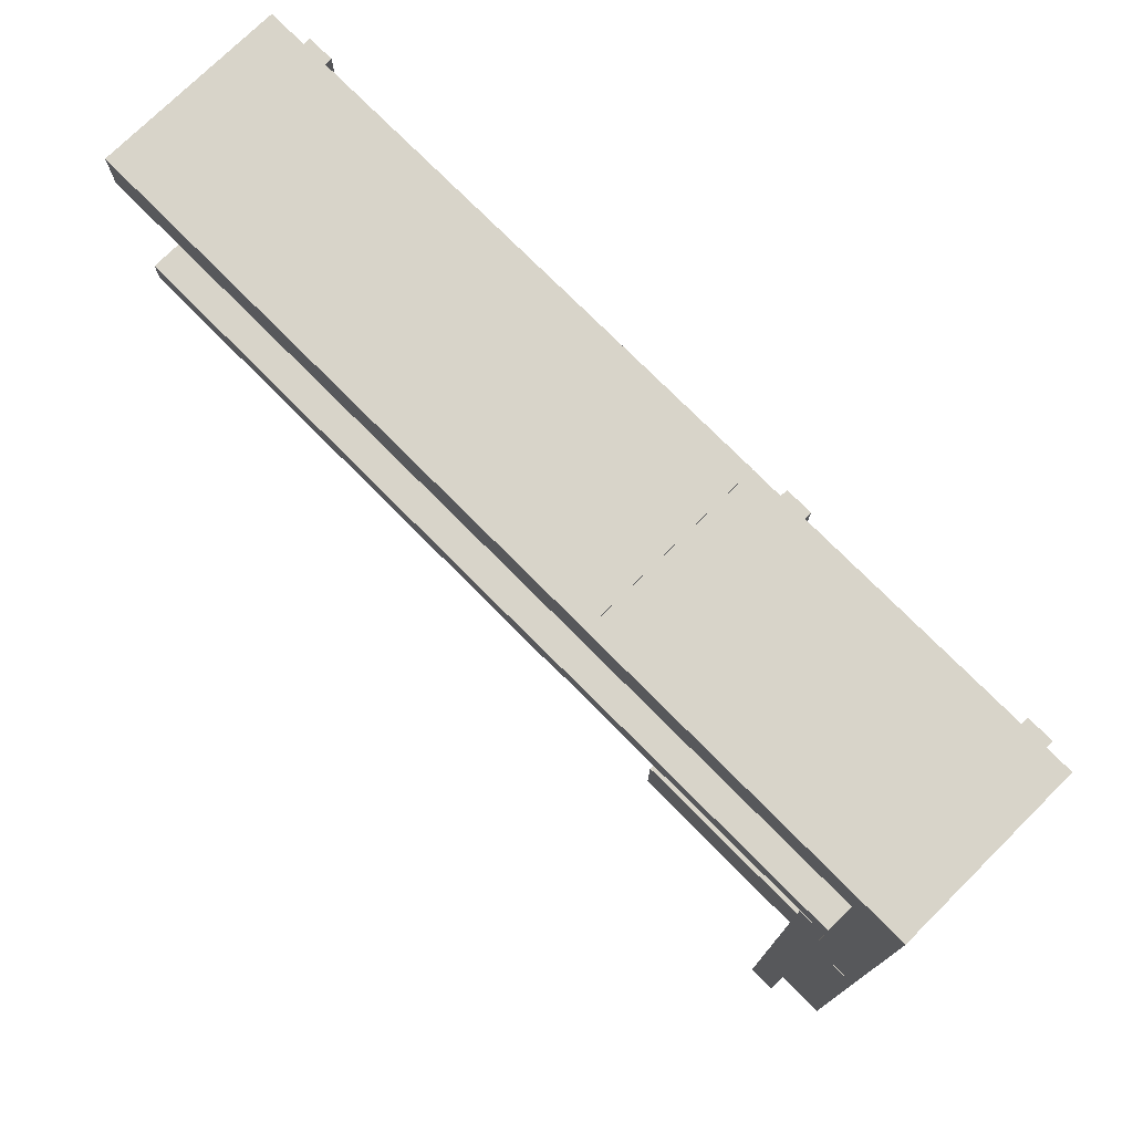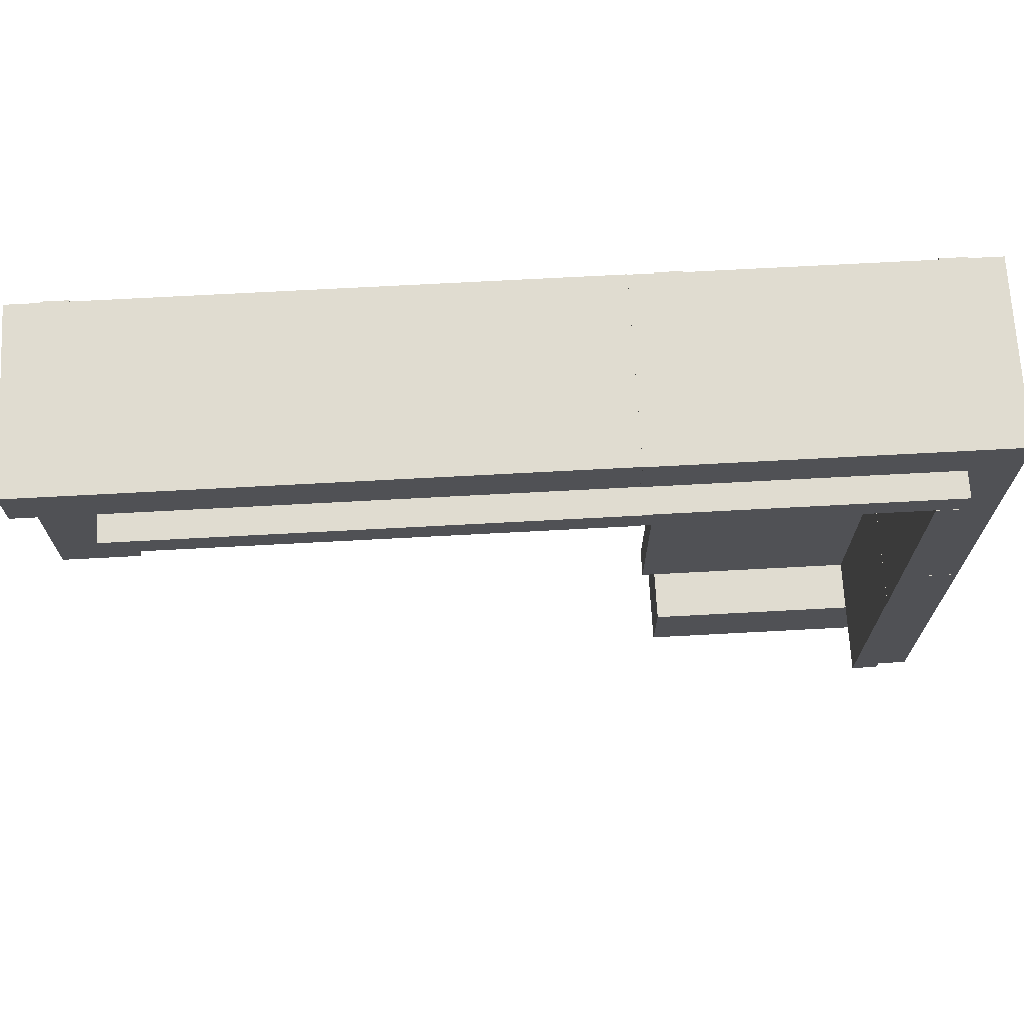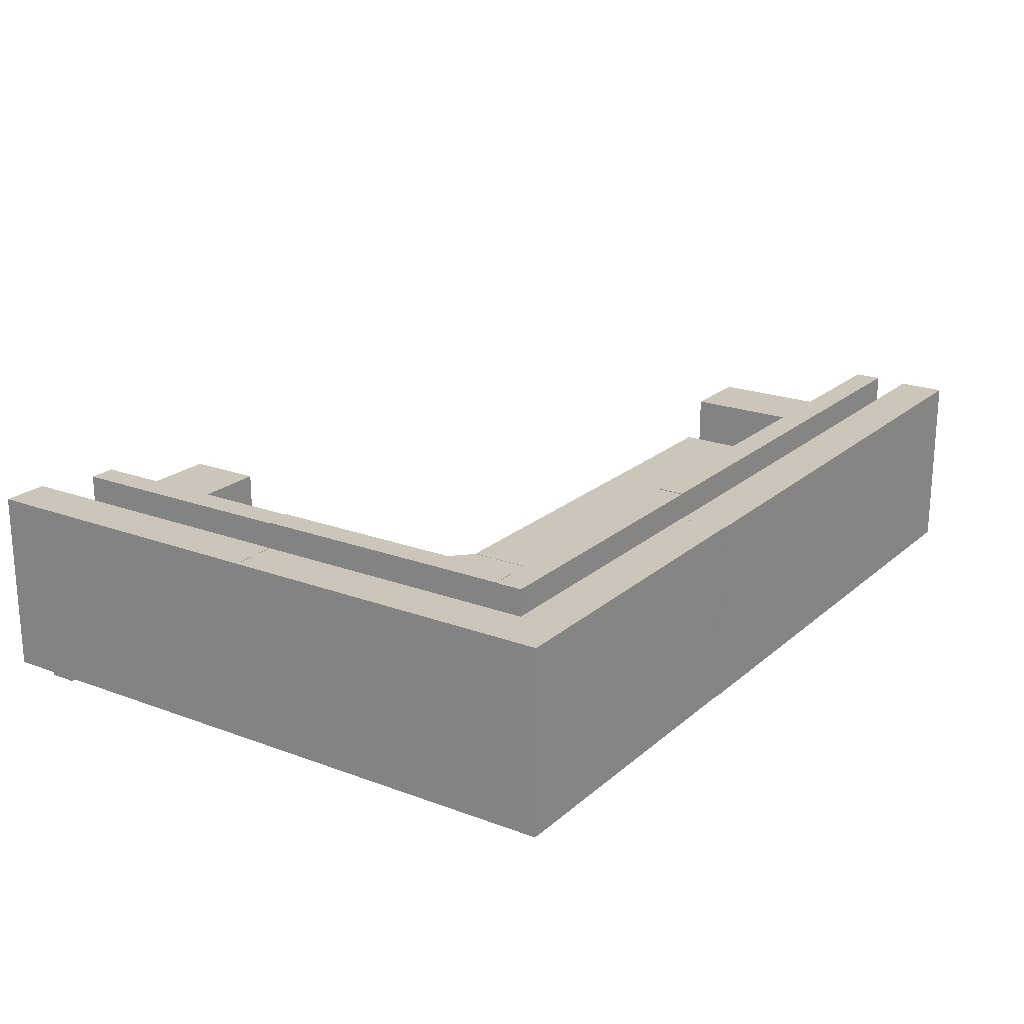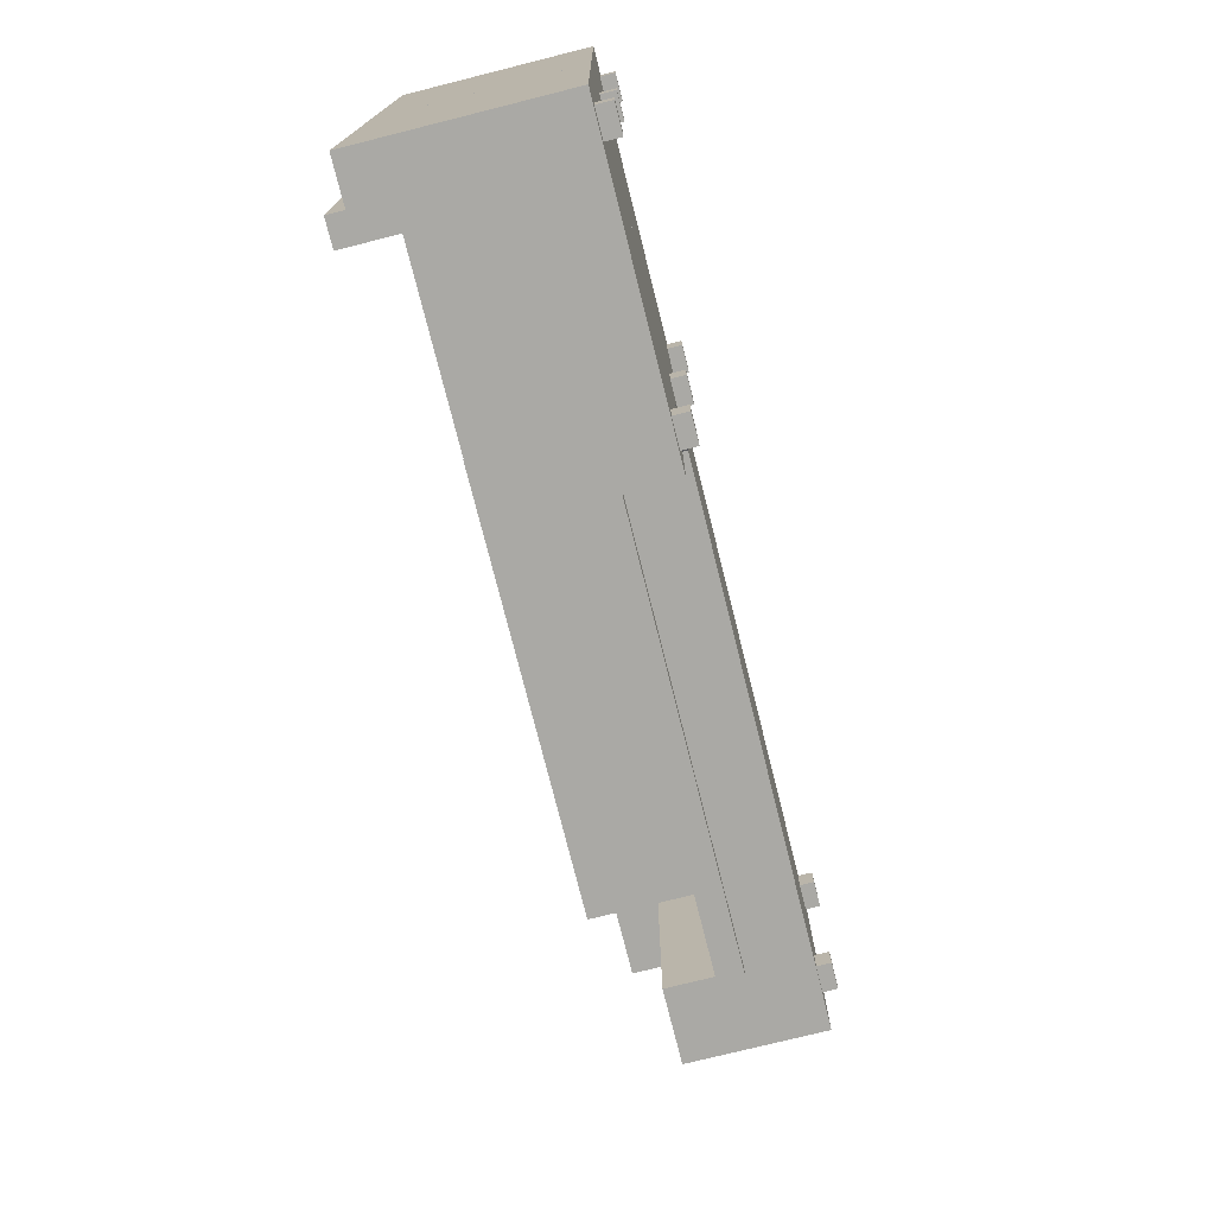
<metadata>
{"format":"obj","ext":"obj","renderer":"f3d","projection":"perspective","resolution":1024,"background":"white","views":[{"elev":75.1,"azim":-134.7,"up":"+Z"},{"elev":69.5,"azim":176.9,"up":"+Z"},{"elev":20.9,"azim":-56.1,"up":"+Y"},{"elev":-75.3,"azim":-75.9,"up":"+Z"}]}
</metadata>
<code>
v -0.07608 -0.07338 -0.3122
v -0.05266 -0.07338 -0.3356
v -0.05266 -0.07338 -0.3122
v -0.07608 -0.07338 -0.3356
v -0.05266 -0.0605 -0.3122
v -0.07608 -0.0605 -0.3356
v -0.05266 -0.0605 -0.3356
v -0.07608 -0.0605 -0.3122
v -0.2774 -0.07338 -0.312
v -0.254 -0.07338 -0.3354
v -0.254 -0.07338 -0.312
v -0.2774 -0.07338 -0.3354
v -0.254 -0.0605 -0.312
v -0.2774 -0.0605 -0.3354
v -0.254 -0.0605 -0.3354
v -0.2774 -0.0605 -0.312
v -0.03864 0.06362 -0.2911
v -0.2494 -0.004296 -0.2911
v -0.03864 -0.004296 -0.2911
v -0.2494 0.06362 -0.2911
v -0.03864 -0.004296 -0.08264
v -0.03864 -0.0605 -0.359
v -0.2494 0.06362 -0.359
v -0.2494 0.1034 -0.08264
v -0.2494 -0.004296 -0.08264
v -0.03864 -0.0605 -0.08264
v -0.03864 0.06362 -0.359
v -0.2916 -0.0605 -0.08264
v -0.2494 0.1034 -0.359
v -0.2916 0.1034 -0.08264
v -0.2916 -0.0605 -0.359
v -0.2916 0.1034 -0.359
v -0.2493 0.01864 -0.291
v -0.02684 0.01864 -0.0826
v -0.02684 0.01864 -0.291
v -0.2493 0.01864 -0.0826
v -0.02684 -0.004781 -0.291
v -0.2493 -0.004781 -0.0826
v -0.02684 -0.004781 -0.0826
v -0.2493 -0.004781 -0.291
v -0.2493 0.1263 -0.291
v -0.2259 0.1263 -0.08258
v -0.2259 0.1263 -0.291
v -0.2493 0.1263 -0.08258
v -0.2259 0.01862 -0.291
v -0.2493 0.01862 -0.08258
v -0.2259 0.01862 -0.08258
v -0.2493 0.01862 -0.291
v 0.2195 0.1272 0.1758
v 0.2195 0.01949 0.1524
v 0.2195 0.1272 0.1524
v 0.2195 0.01949 0.1758
v 0.00753 0.1272 0.1524
v 0.00753 0.1272 0.1758
v 0.00753 0.01949 0.1758
v 0.00753 0.01949 0.1524
v 0.4314 0.1272 0.1758
v 0.4314 0.01949 0.1524
v 0.4314 0.1272 0.1524
v 0.4314 0.01949 0.1758
v 0.2195 0.1272 0.1524
v 0.2195 0.1272 0.1758
v 0.2195 0.01949 0.1758
v 0.2195 0.01949 0.1524
v 0.4532 -0.07338 0.01197
v 0.4766 -0.07338 -0.01145
v 0.4766 -0.07338 0.01197
v 0.4532 -0.07338 -0.01145
v 0.4766 -0.0605 0.01197
v 0.4532 -0.0605 -0.01145
v 0.4766 -0.0605 -0.01145
v 0.4532 -0.0605 0.01197
v 0.453 -0.07338 0.1948
v 0.4764 -0.07338 0.1714
v 0.4764 -0.07338 0.1948
v 0.453 -0.07338 0.1714
v 0.4764 -0.0605 0.1948
v 0.453 -0.0605 0.1714
v 0.4764 -0.0605 0.1714
v 0.453 -0.0605 0.1948
v 0.008277 -0.0605 0.2182
v 0.008277 -0.004296 -0.03473
v 0.008277 -0.0605 -0.03473
v 0.008277 -0.004296 0.176
v 0.5001 -0.0605 -0.03473
v 0.5001 -0.0605 0.2182
v 0.008277 0.1034 0.176
v 0.4321 -0.004296 -0.03473
v 0.008277 0.1034 0.2182
v 0.4321 -0.004296 0.176
v 0.5001 0.06362 -0.03473
v 0.5001 0.06362 0.176
v 0.5001 0.1034 0.2182
v 0.4321 0.06362 0.176
v 0.4321 0.06362 -0.03473
v 0.5001 0.1034 0.176
v 0.00768 -0.004156 0.1753
v 0.00768 0.01926 -0.04787
v 0.00768 -0.004156 -0.04787
v 0.00768 0.01926 0.1753
v 0.2196 0.01926 -0.04787
v 0.2196 -0.004156 -0.04787
v 0.2196 0.01926 0.1753
v 0.2196 -0.004156 0.1753
v 0.2196 -0.004296 0.1753
v 0.2196 0.01912 -0.04787
v 0.2196 -0.004296 -0.04787
v 0.2196 0.01912 0.1753
v 0.4315 0.01912 -0.04787
v 0.4315 -0.004296 -0.04787
v 0.4315 0.01912 0.1753
v 0.4315 -0.004296 0.1753
v -0.2259 0.127 -0.08214
v -0.2493 0.01925 -0.08214
v -0.2493 0.127 -0.08214
v -0.2259 0.01925 -0.08214
v -0.2493 0.127 0.152
v -0.2259 0.01925 0.152
v -0.2493 0.01925 0.152
v -0.2259 0.127 0.152
v 0.008221 0.01903 0.1753
v -0.2494 -0.00439 0.1753
v 0.008221 -0.00439 0.1753
v -0.2494 0.01903 0.1753
v 0.008221 -0.00439 -0.04714
v -0.02691 0.01903 -0.08227
v -0.2494 0.01903 -0.08227
v -0.02691 -0.00439 -0.08227
v 0.008221 0.01903 -0.04714
v -0.2494 -0.00439 -0.08227
v -0.03882 -0.07338 0.194
v -0.0154 -0.07338 0.1706
v -0.0154 -0.07338 0.194
v -0.03882 -0.07338 0.1706
v -0.0154 -0.0605 0.194
v -0.03882 -0.0605 0.1706
v -0.0154 -0.0605 0.1706
v -0.03882 -0.0605 0.194
v -0.0502 -0.07338 -0.0219
v -0.02678 -0.07338 -0.04532
v -0.02678 -0.07338 -0.0219
v -0.0502 -0.07338 -0.04532
v -0.02678 -0.0605 -0.0219
v -0.0502 -0.0605 -0.04532
v -0.02678 -0.0605 -0.04532
v -0.0502 -0.0605 -0.0219
v -0.2684 -0.07338 0.1941
v -0.2449 -0.07338 0.1707
v -0.2449 -0.07338 0.1941
v -0.2684 -0.07338 0.1707
v -0.2449 -0.0605 0.1941
v -0.2684 -0.0605 0.1707
v -0.2449 -0.0605 0.1707
v -0.2684 -0.0605 0.1941
v -0.2675 -0.07338 -0.03493
v -0.2441 -0.07338 -0.05835
v -0.2441 -0.07338 -0.03493
v -0.2675 -0.07338 -0.05835
v -0.2441 -0.0605 -0.03493
v -0.2675 -0.0605 -0.05835
v -0.2441 -0.0605 -0.05835
v -0.2675 -0.0605 -0.03493
v -0.03864 -0.004296 -0.08226
v 0.0082 -0.004296 0.1753
v 0.0082 -0.004296 -0.03542
v -0.2494 -0.004296 0.1753
v 0.0082 -0.0605 -0.03542
v -0.03864 -0.0605 -0.08226
v -0.2494 -0.004296 -0.08226
v -0.2494 0.1034 0.1753
v 0.0082 -0.0605 0.2175
v 0.0082 0.1034 0.1753
v 0.0082 0.1034 0.2175
v -0.2916 -0.0605 0.2175
v -0.2916 -0.0605 -0.08226
v -0.2494 0.1034 -0.08226
v -0.2916 0.1034 -0.08226
v -0.2916 0.1034 0.2175
v 0.008221 0.1267 0.1755
v 0.008221 0.019 0.1521
v 0.008221 0.1267 0.1521
v 0.008221 0.019 0.1755
v -0.2494 0.1267 0.1521
v -0.2494 0.019 0.1755
v -0.2494 0.019 0.1521
v -0.2494 0.1267 0.1755
g mesh1_mesh1-geometry
f 1 2 3
f 2 1 4
f 2 5 3
f 5 1 3
f 1 6 4
f 6 2 4
f 5 2 7
f 1 5 8
f 6 1 8
f 2 6 7
f 6 5 7
f 5 6 8
g mesh1_mesh1-geometry
f 3 2 1
f 4 1 2
f 3 5 2
f 3 1 5
f 4 6 1
f 4 2 6
f 7 2 5
f 8 5 1
f 8 1 6
f 7 6 2
f 7 5 6
f 8 6 5
g mesh1_mesh1-geometry
f 9 10 11
f 10 9 12
f 10 13 11
f 13 9 11
f 9 14 12
f 14 10 12
f 13 10 15
f 9 13 16
f 14 9 16
f 10 14 15
f 14 13 15
f 13 14 16
g mesh1_mesh1-geometry
f 11 10 9
f 12 9 10
f 11 13 10
f 11 9 13
f 12 14 9
f 12 10 14
f 15 10 13
f 16 13 9
f 16 9 14
f 15 14 10
f 15 13 14
f 16 14 13
g mesh2_mesh2-geometry
f 17 18 19
f 18 17 20
f 19 18 17
f 20 17 18
f 18 21 19
f 19 21 18
f 22 17 19
f 19 17 22
f 17 23 20
f 20 23 17
f 20 24 18
f 18 24 20
f 21 18 25
f 25 18 21
f 26 19 21
f 21 19 26
f 17 22 27
f 27 22 17
f 22 19 26
f 26 19 22
f 23 17 27
f 27 17 23
f 23 24 20
f 20 24 23
f 18 24 25
f 25 24 18
f 28 21 25
f 25 21 28
f 21 28 26
f 26 28 21
f 27 22 23
f 23 22 27
f 28 22 26
f 26 22 28
f 24 23 29
f 29 23 24
f 30 25 24
f 24 25 30
f 28 25 30
f 30 25 28
f 31 23 22
f 22 23 31
f 22 28 31
f 31 28 22
f 23 32 29
f 29 32 23
f 32 24 29
f 29 24 32
f 24 32 30
f 30 32 24
f 32 28 30
f 30 28 32
f 23 31 32
f 32 31 23
f 28 32 31
f 31 32 28
g mesh3_mesh3-geometry
l 24 25
l 24 30
l 29 24
l 18 25
l 25 21
l 32 30
l 30 28
l 32 29
l 23 29
l 20 18
l 18 19
l 21 19
l 26 21
l 31 32
l 28 26
l 31 28
l 20 23
l 23 27
l 17 20
l 19 17
l 22 26
l 22 31
l 27 17
l 27 22
g mesh4_mesh4-geometry
f 33 34 35
f 34 33 36
f 34 37 35
f 37 33 35
f 33 38 36
f 38 34 36
f 37 34 39
f 33 37 40
f 38 33 40
f 34 38 39
f 38 37 39
f 37 38 40
g mesh4_mesh4-geometry
f 35 34 33
f 36 33 34
f 35 37 34
f 35 33 37
f 36 38 33
f 36 34 38
f 39 34 37
f 40 37 33
f 40 33 38
f 39 38 34
f 39 37 38
f 40 38 37
g mesh5_mesh5-geometry
f 41 42 43
f 42 41 44
f 42 45 43
f 45 41 43
f 41 46 44
f 46 42 44
f 45 42 47
f 41 45 48
f 46 41 48
f 42 46 47
f 46 45 47
f 45 46 48
g mesh5_mesh5-geometry
f 43 42 41
f 44 41 42
f 43 45 42
f 43 41 45
f 44 46 41
f 44 42 46
f 47 42 45
f 48 45 41
f 48 41 46
f 47 46 42
f 47 45 46
f 48 46 45
g mesh6_mesh6-geometry
f 49 50 51
f 50 49 52
f 50 53 51
f 51 54 49
f 49 55 52
f 55 50 52
f 53 50 56
f 54 51 53
f 55 49 54
f 50 55 56
f 55 53 56
f 53 55 54
g mesh6_mesh6-geometry
f 51 50 49
f 52 49 50
f 51 53 50
f 49 54 51
f 52 55 49
f 52 50 55
f 56 50 53
f 53 51 54
f 54 49 55
f 56 55 50
f 56 53 55
f 54 55 53
g mesh6_mesh6-geometry
f 57 58 59
f 58 57 60
f 58 61 59
f 59 62 57
f 57 63 60
f 63 58 60
f 61 58 64
f 62 59 61
f 63 57 62
f 58 63 64
f 63 61 64
f 61 63 62
g mesh6_mesh6-geometry
f 59 58 57
f 60 57 58
f 59 61 58
f 57 62 59
f 60 63 57
f 60 58 63
f 64 58 61
f 61 59 62
f 62 57 63
f 64 63 58
f 64 61 63
f 62 63 61
g mesh1_mesh1-geometry
f 65 66 67
f 66 65 68
f 66 69 67
f 69 65 67
f 65 70 68
f 70 66 68
f 69 66 71
f 65 69 72
f 70 65 72
f 66 70 71
f 70 69 71
f 69 70 72
g mesh1_mesh1-geometry
f 67 66 65
f 68 65 66
f 67 69 66
f 67 65 69
f 68 70 65
f 68 66 70
f 71 66 69
f 72 69 65
f 72 65 70
f 71 70 66
f 71 69 70
f 72 70 69
g mesh1_mesh1-geometry
f 73 74 75
f 74 73 76
f 74 77 75
f 77 73 75
f 73 78 76
f 78 74 76
f 77 74 79
f 73 77 80
f 78 73 80
f 74 78 79
f 78 77 79
f 77 78 80
g mesh1_mesh1-geometry
f 75 74 73
f 76 73 74
f 75 77 74
f 75 73 77
f 76 78 73
f 76 74 78
f 79 74 77
f 80 77 73
f 80 73 78
f 79 78 74
f 79 77 78
f 80 78 77
g mesh7_mesh7-geometry
f 81 82 83
f 82 81 84
f 83 82 81
f 84 81 82
f 82 85 83
f 83 85 82
f 83 86 81
f 81 86 83
f 84 81 87
f 87 81 84
f 84 88 82
f 82 88 84
f 85 82 88
f 88 82 85
f 86 83 85
f 85 83 86
f 86 89 81
f 81 89 86
f 87 81 89
f 89 81 87
f 87 90 84
f 84 90 87
f 88 84 90
f 90 84 88
f 85 88 91
f 91 88 85
f 85 92 86
f 86 92 85
f 89 86 93
f 93 86 89
f 93 87 89
f 89 87 93
f 90 87 94
f 94 87 90
f 90 95 88
f 88 95 90
f 91 88 95
f 95 88 91
f 92 85 91
f 91 85 92
f 86 92 93
f 93 92 86
f 87 93 96
f 96 93 87
f 94 87 92
f 92 87 94
f 95 90 94
f 94 90 95
f 95 92 91
f 91 92 95
f 93 92 96
f 96 92 93
f 92 87 96
f 96 87 92
f 92 95 94
f 94 95 92
g mesh8_mesh8-geometry
l 86 85
l 81 86
g mesh9_mesh9-geometry
f 97 98 99
f 98 97 100
f 98 101 99
f 102 97 99
f 97 103 100
f 100 101 98
f 102 99 101
f 97 102 104
f 103 97 104
f 101 100 103
f 103 102 101
f 102 103 104
g mesh9_mesh9-geometry
f 99 98 97
f 100 97 98
f 99 101 98
f 99 97 102
f 100 103 97
f 98 101 100
f 101 99 102
f 104 102 97
f 104 97 103
f 103 100 101
f 101 102 103
f 104 103 102
g mesh9_mesh9-geometry
f 105 106 107
f 106 105 108
f 106 109 107
f 110 105 107
f 105 111 108
f 108 109 106
f 110 107 109
f 105 110 112
f 111 105 112
f 109 108 111
f 111 110 109
f 110 111 112
g mesh9_mesh9-geometry
f 107 106 105
f 108 105 106
f 107 109 106
f 107 105 110
f 108 111 105
f 106 109 108
f 109 107 110
f 112 110 105
f 112 105 111
f 111 108 109
f 109 110 111
f 112 111 110
g mesh10_mesh10-geometry
f 113 114 115
f 114 113 116
f 114 117 115
f 117 113 115
f 113 118 116
f 118 114 116
f 117 114 119
f 113 117 120
f 118 113 120
f 114 118 119
f 117 119 120
f 118 120 119
g mesh10_mesh10-geometry
f 115 114 113
f 116 113 114
f 115 117 114
f 115 113 117
f 116 118 113
f 116 114 118
f 119 114 117
f 120 117 113
f 120 113 118
f 119 118 114
f 120 119 117
f 119 120 118
g mesh11_mesh11-geometry
f 121 122 123
f 122 121 124
f 122 125 123
f 125 121 123
f 121 126 124
f 127 122 124
f 125 122 128
f 121 125 129
f 126 121 129
f 124 126 127
f 122 127 130
f 128 122 130
f 126 125 128
f 125 126 129
f 128 127 126
f 127 128 130
g mesh11_mesh11-geometry
f 123 122 121
f 124 121 122
f 123 125 122
f 123 121 125
f 124 126 121
f 124 122 127
f 128 122 125
f 129 125 121
f 129 121 126
f 127 126 124
f 130 127 122
f 130 122 128
f 128 125 126
f 129 126 125
f 126 127 128
f 130 128 127
g mesh1_mesh1-geometry
f 131 132 133
f 132 131 134
f 132 135 133
f 135 131 133
f 131 136 134
f 136 132 134
f 135 132 137
f 131 135 138
f 136 131 138
f 132 136 137
f 136 135 137
f 135 136 138
g mesh1_mesh1-geometry
f 133 132 131
f 134 131 132
f 133 135 132
f 133 131 135
f 134 136 131
f 134 132 136
f 137 132 135
f 138 135 131
f 138 131 136
f 137 136 132
f 137 135 136
f 138 136 135
g mesh1_mesh1-geometry
f 139 140 141
f 140 139 142
f 140 143 141
f 143 139 141
f 139 144 142
f 144 140 142
f 143 140 145
f 139 143 146
f 144 139 146
f 140 144 145
f 144 143 145
f 143 144 146
g mesh1_mesh1-geometry
f 141 140 139
f 142 139 140
f 141 143 140
f 141 139 143
f 142 144 139
f 142 140 144
f 145 140 143
f 146 143 139
f 146 139 144
f 145 144 140
f 145 143 144
f 146 144 143
g mesh1_mesh1-geometry
f 147 148 149
f 148 147 150
f 148 151 149
f 151 147 149
f 147 152 150
f 152 148 150
f 151 148 153
f 147 151 154
f 152 147 154
f 148 152 153
f 152 151 153
f 151 152 154
g mesh1_mesh1-geometry
f 149 148 147
f 150 147 148
f 149 151 148
f 149 147 151
f 150 152 147
f 150 148 152
f 153 148 151
f 154 151 147
f 154 147 152
f 153 152 148
f 153 151 152
f 154 152 151
g mesh1_mesh1-geometry
f 155 156 157
f 156 155 158
f 156 159 157
f 159 155 157
f 155 160 158
f 160 156 158
f 159 156 161
f 155 159 162
f 160 155 162
f 156 160 161
f 160 159 161
f 159 160 162
g mesh1_mesh1-geometry
f 157 156 155
f 158 155 156
f 157 159 156
f 157 155 159
f 158 160 155
f 158 156 160
f 161 156 159
f 162 159 155
f 162 155 160
f 161 160 156
f 161 159 160
f 162 160 159
g mesh12_mesh12-geometry
f 163 164 165
f 164 163 166
f 165 164 163
f 166 163 164
f 164 167 165
f 165 167 164
f 165 168 163
f 163 168 165
f 166 163 169
f 169 163 166
f 170 164 166
f 166 164 170
f 167 164 171
f 171 164 167
f 168 165 167
f 167 165 168
f 163 168 169
f 169 168 163
f 169 170 166
f 166 170 169
f 164 170 172
f 172 170 164
f 171 164 173
f 173 164 171
f 174 167 171
f 171 167 174
f 167 174 168
f 168 174 167
f 175 169 168
f 168 169 175
f 170 169 176
f 176 169 170
f 170 173 172
f 172 173 170
f 173 164 172
f 172 164 173
f 173 174 171
f 171 174 173
f 168 174 175
f 175 174 168
f 169 175 177
f 177 175 169
f 169 177 176
f 176 177 169
f 177 170 176
f 176 170 177
f 173 170 178
f 178 170 173
f 174 173 178
f 178 173 174
f 174 177 175
f 175 177 174
f 178 170 177
f 177 170 178
f 177 174 178
f 178 174 177
g mesh13_mesh13-geometry
l 164 165
l 164 166
l 164 172
l 165 163
l 167 165
l 166 169
l 166 170
l 170 172
l 172 173
l 169 163
l 163 168
l 167 171
l 168 167
l 169 176
l 176 170
l 178 173
l 173 171
l 175 168
l 171 174
l 176 177
l 174 178
l 177 178
l 175 174
l 177 175
g mesh14_mesh14-geometry
f 179 180 181
f 180 179 182
f 180 183 181
f 183 179 181
f 179 184 182
f 184 180 182
f 183 180 185
f 179 183 186
f 184 179 186
f 180 184 185
f 184 183 185
f 183 184 186
g mesh14_mesh14-geometry
f 181 180 179
f 182 179 180
f 181 183 180
f 181 179 183
f 182 184 179
f 182 180 184
f 185 180 183
f 186 183 179
f 186 179 184
f 185 184 180
f 185 183 184
f 186 184 183

</code>
